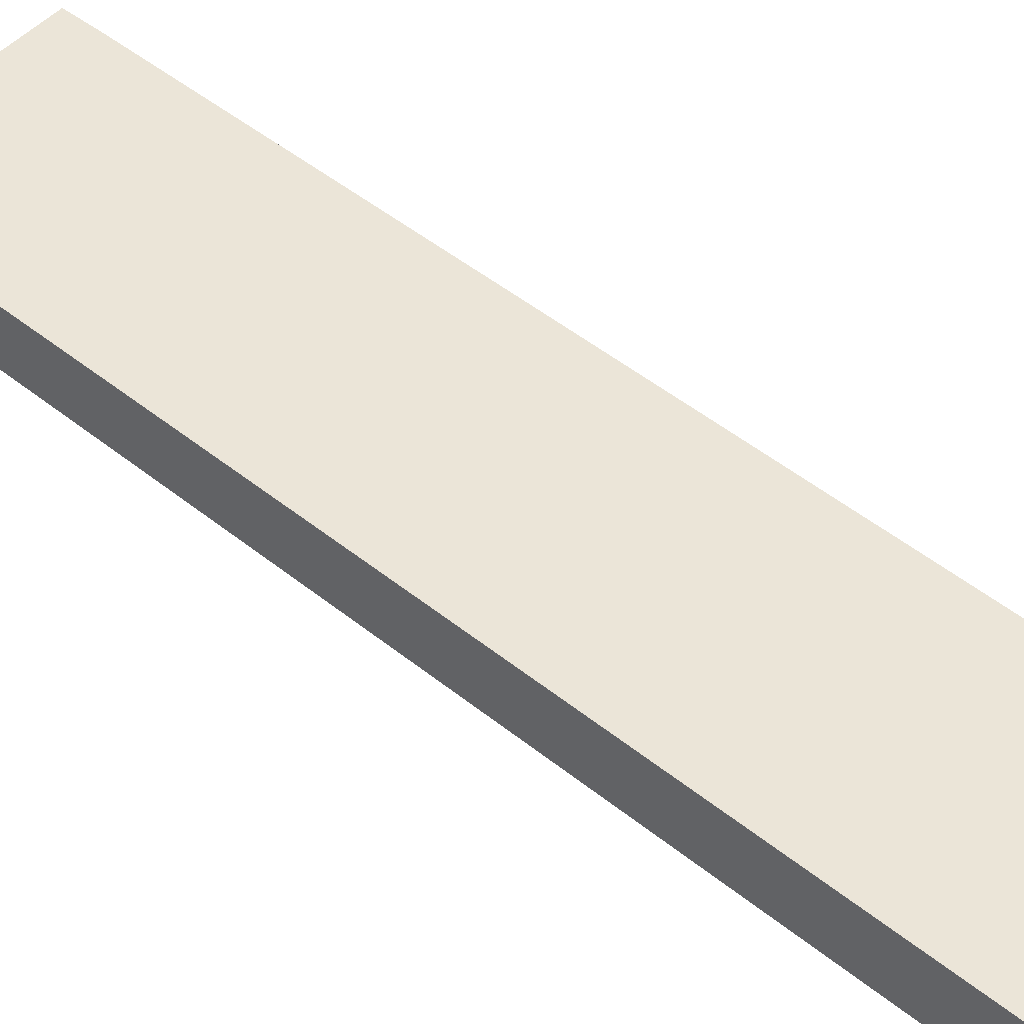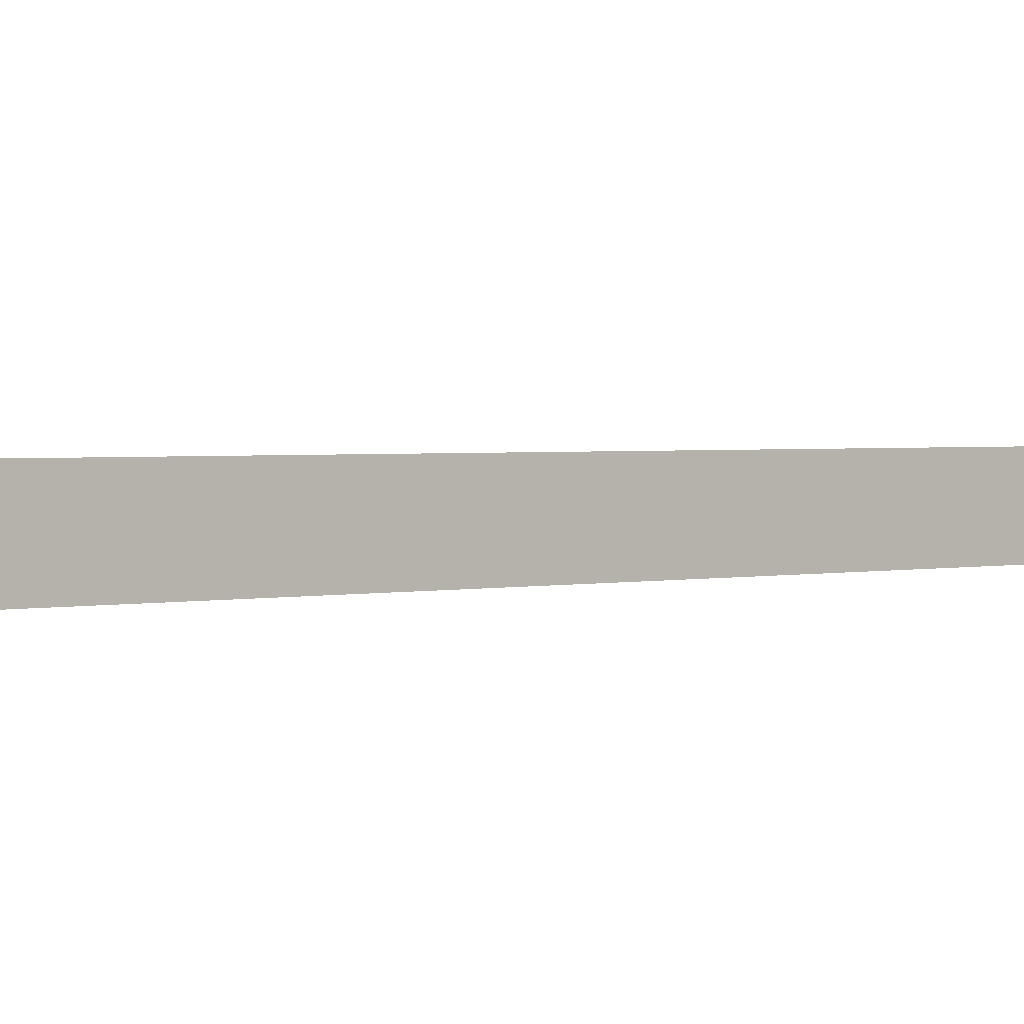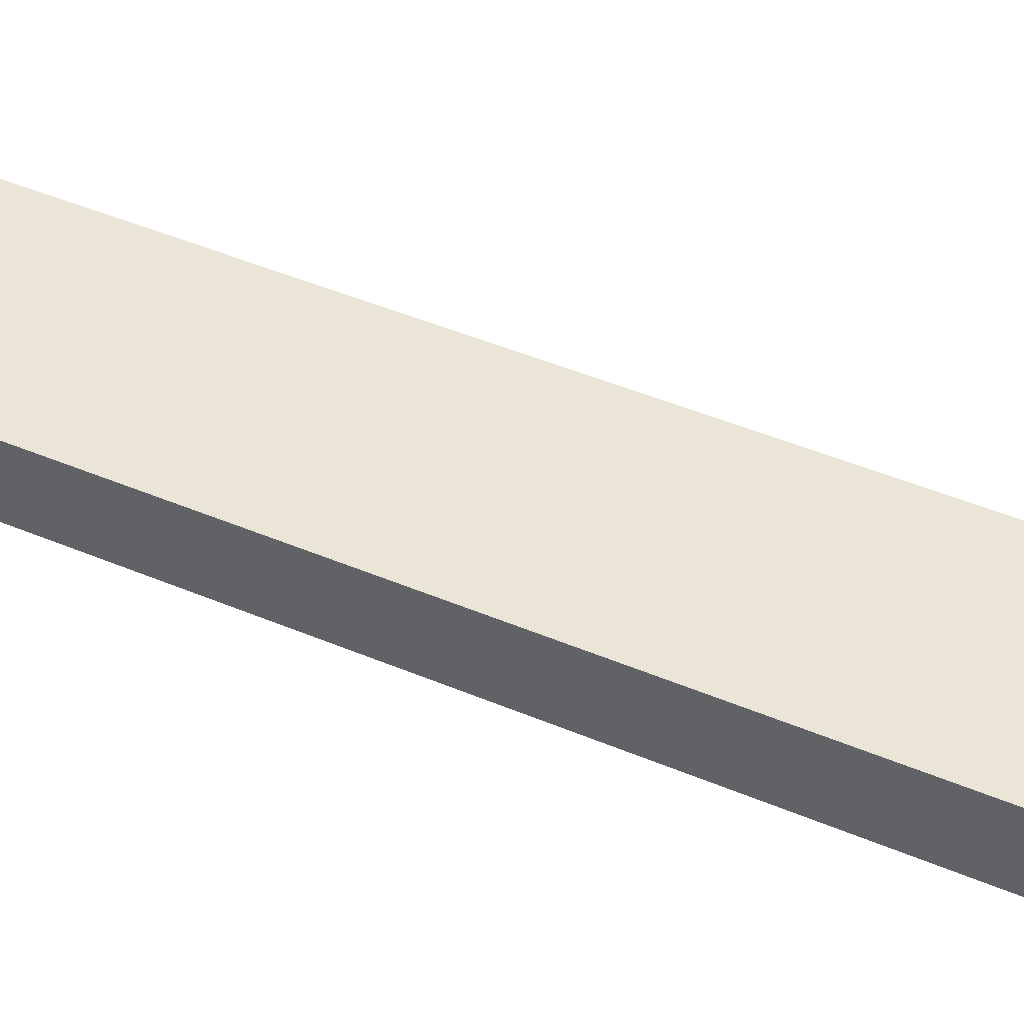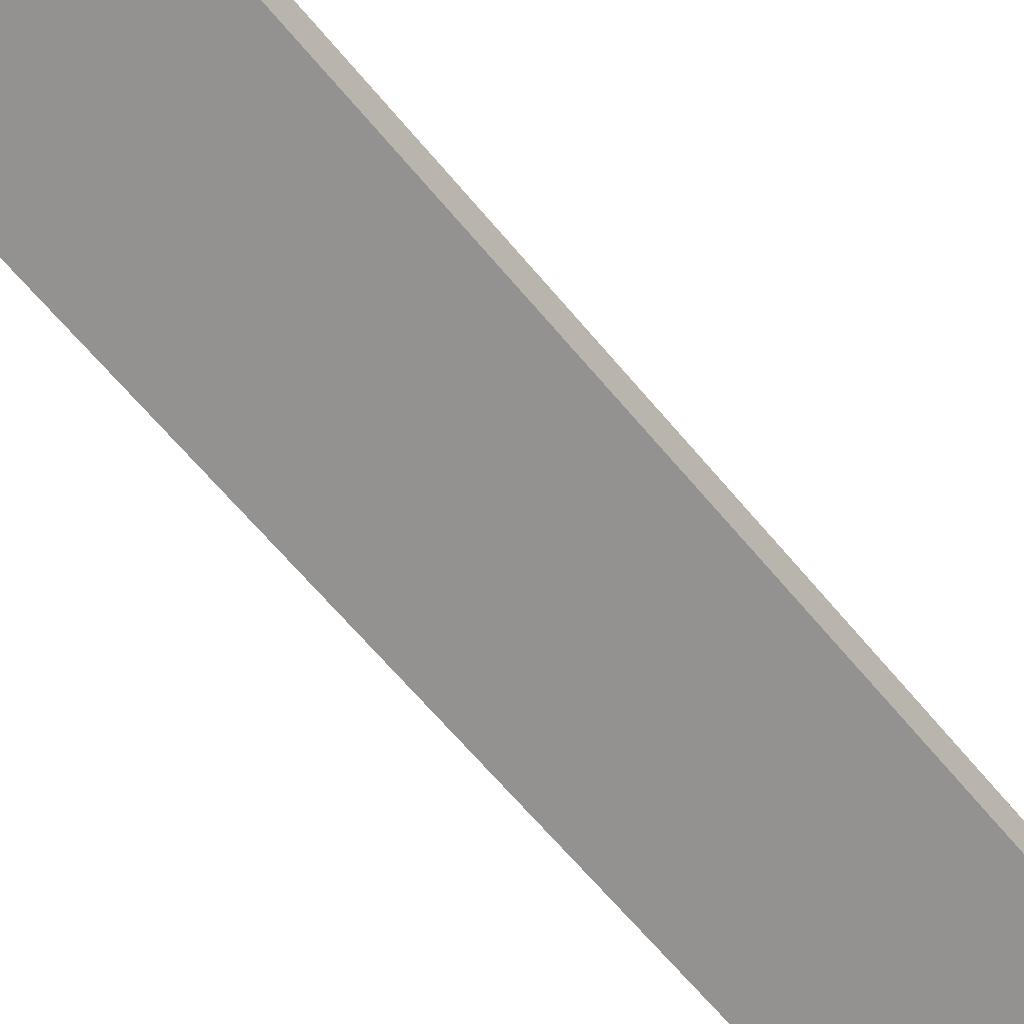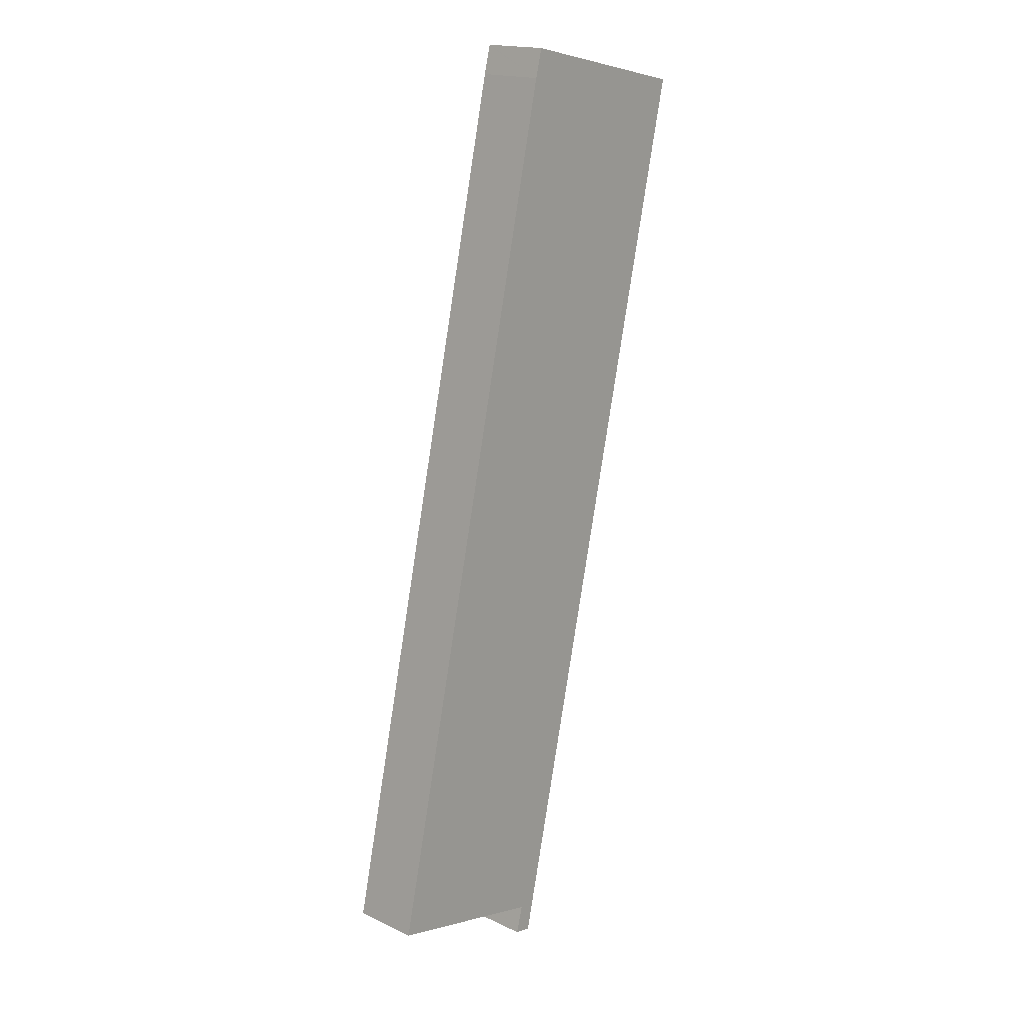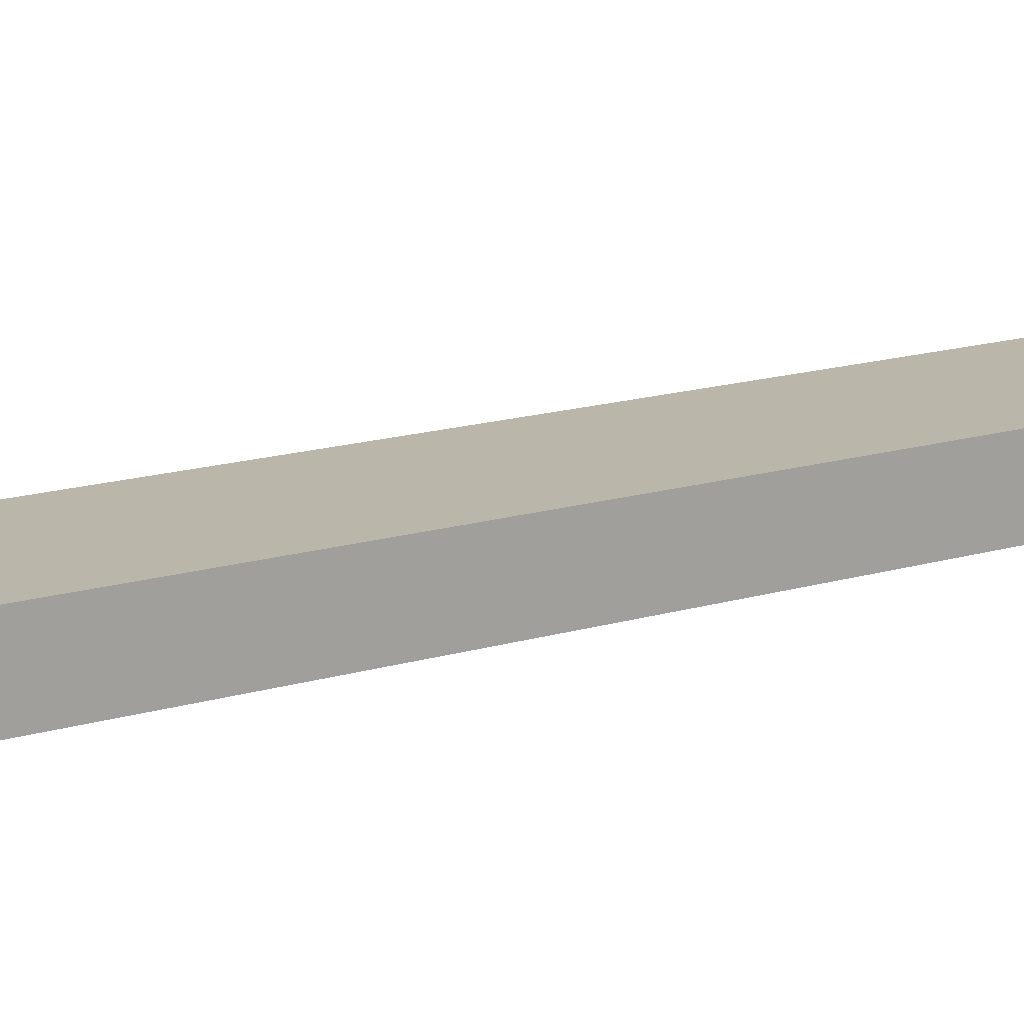
<metadata>
{"format":"obj","ext":"obj","renderer":"f3d","projection":"perspective","resolution":1024,"background":"white","views":[{"elev":47.0,"azim":145.3,"up":"+Y"},{"elev":1.7,"azim":-118.6,"up":"+Y"},{"elev":46.9,"azim":-51.8,"up":"+Y"},{"elev":-66.5,"azim":52.8,"up":"+Y"},{"elev":17.7,"azim":-47.2,"up":"+Z"},{"elev":17.6,"azim":-106.9,"up":"+Y"}]}
</metadata>
<code>
v  12.99 4.477 -5.226
v  14.84 4.387 -3.408
v  14.38 4.387 -5.47
v  13.55 4.472 -3.128
v  13.58 4.471 -3.023
v  30.48 4.387 65.93
v  13.36 4.486 -2.975
v  0 5.37 3.288e-16
v  15.04 5.374 66.98
v  15.58 5.37 69.12
v  15.59 5.37 69.17
v  15.04 -4.101e-15 66.98
v  0 0 0
v  15.59 -4.235e-15 69.17
v  15.58 -4.232e-15 69.12
v  12.99 3.2e-16 -5.226
v  13.58 1.851e-16 -3.023
v  13.55 1.915e-16 -3.128
v  30.48 -4.037e-15 65.93
v  14.84 2.087e-16 -3.408
v  14.38 3.349e-16 -5.47
v  13.36 1.822e-16 -2.975
g defaultobject
f 1 2 3
f 2 1 4
f 2 4 5
f 2 5 6
f 6 5 7
f 6 7 8
f 6 8 9
f 6 9 10
f 6 10 11
f 8 12 9
f 12 8 13
f 12 10 9
f 10 12 11
f 11 12 14
f 14 12 15
f 16 4 1
f 4 16 5
f 5 16 17
f 17 16 18
f 14 6 11
f 6 14 19
f 19 2 6
f 2 19 20
f 2 20 3
f 3 20 21
f 3 16 1
f 16 3 21
f 7 13 8
f 13 7 5
f 13 5 22
f 22 5 17
f 20 16 21
f 16 20 18
f 18 20 17
f 17 20 19
f 17 19 22
f 22 19 13
f 13 19 12
f 12 19 15
f 15 19 14

</code>
